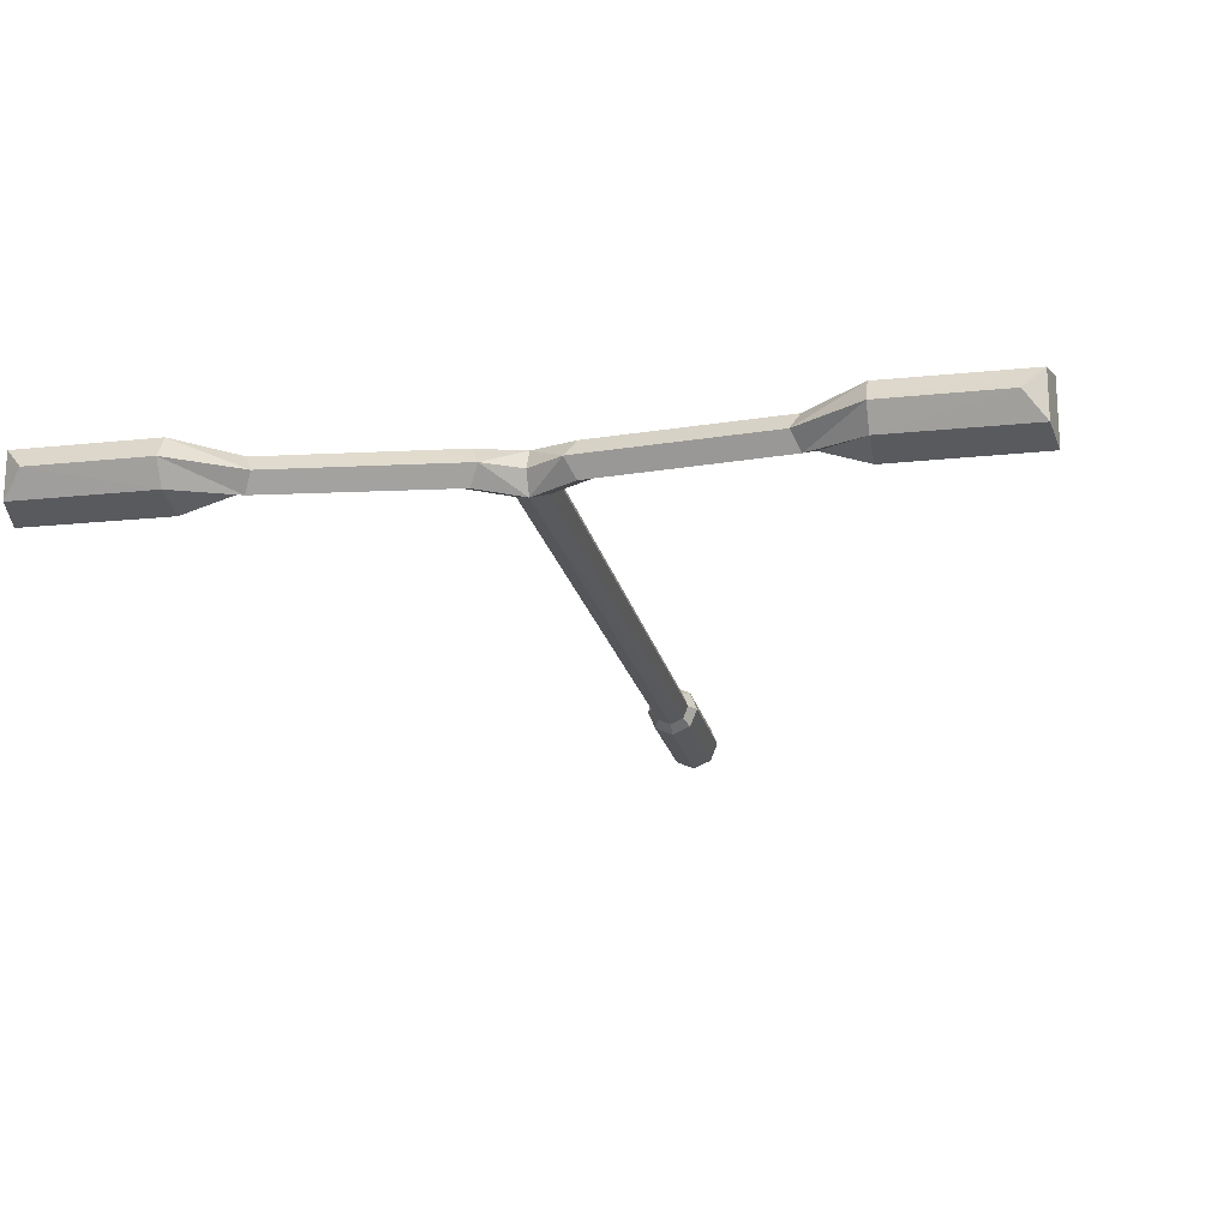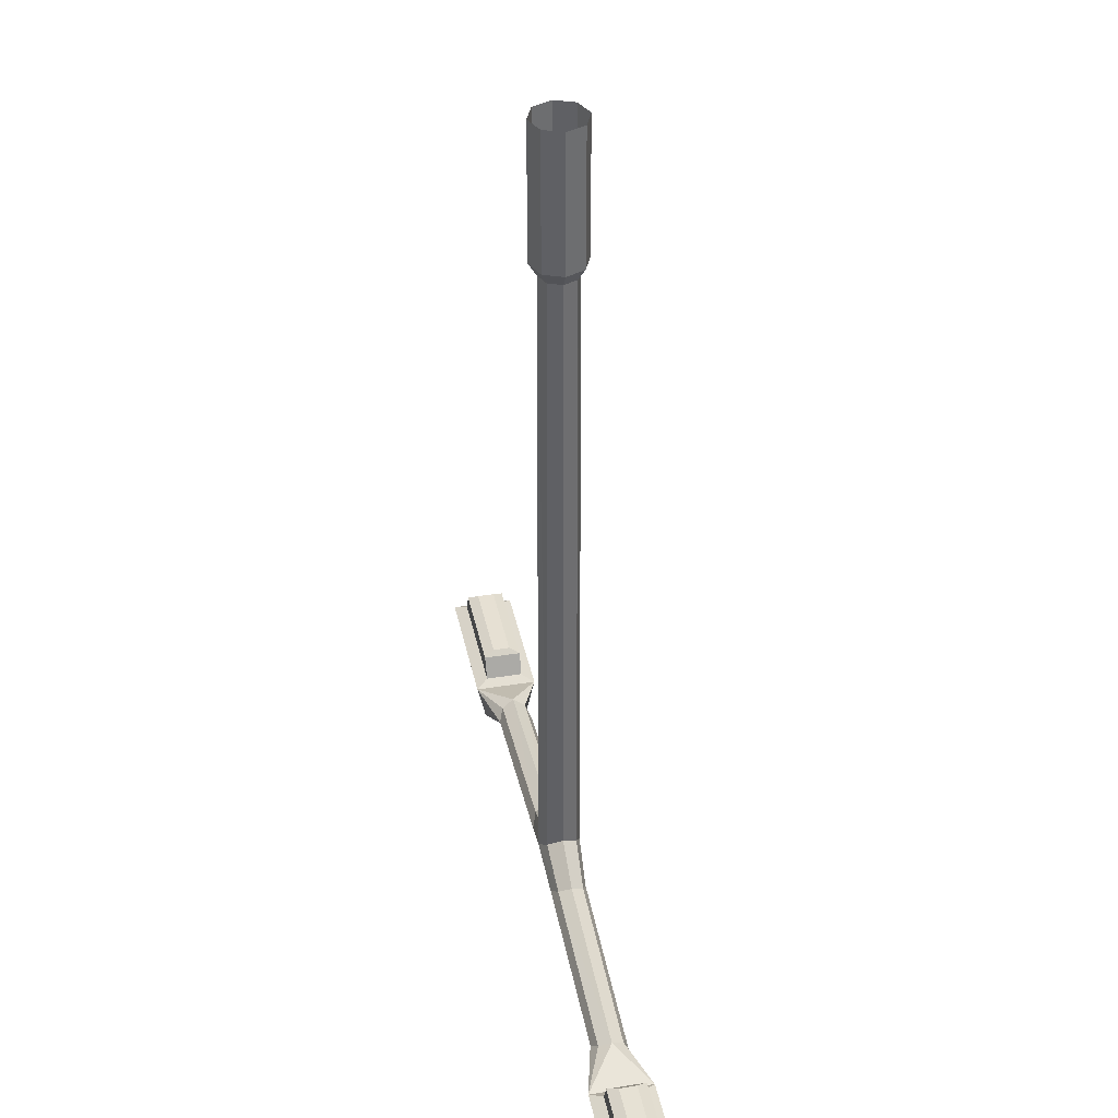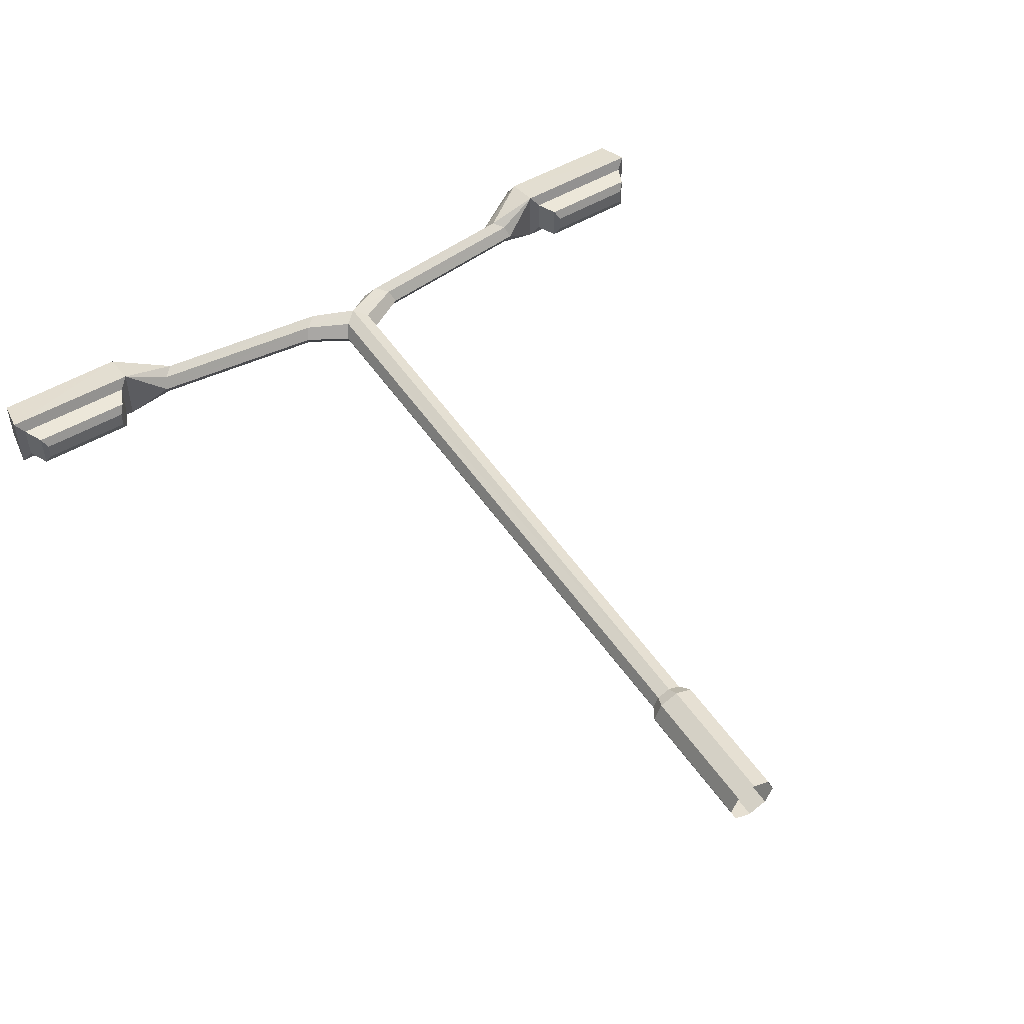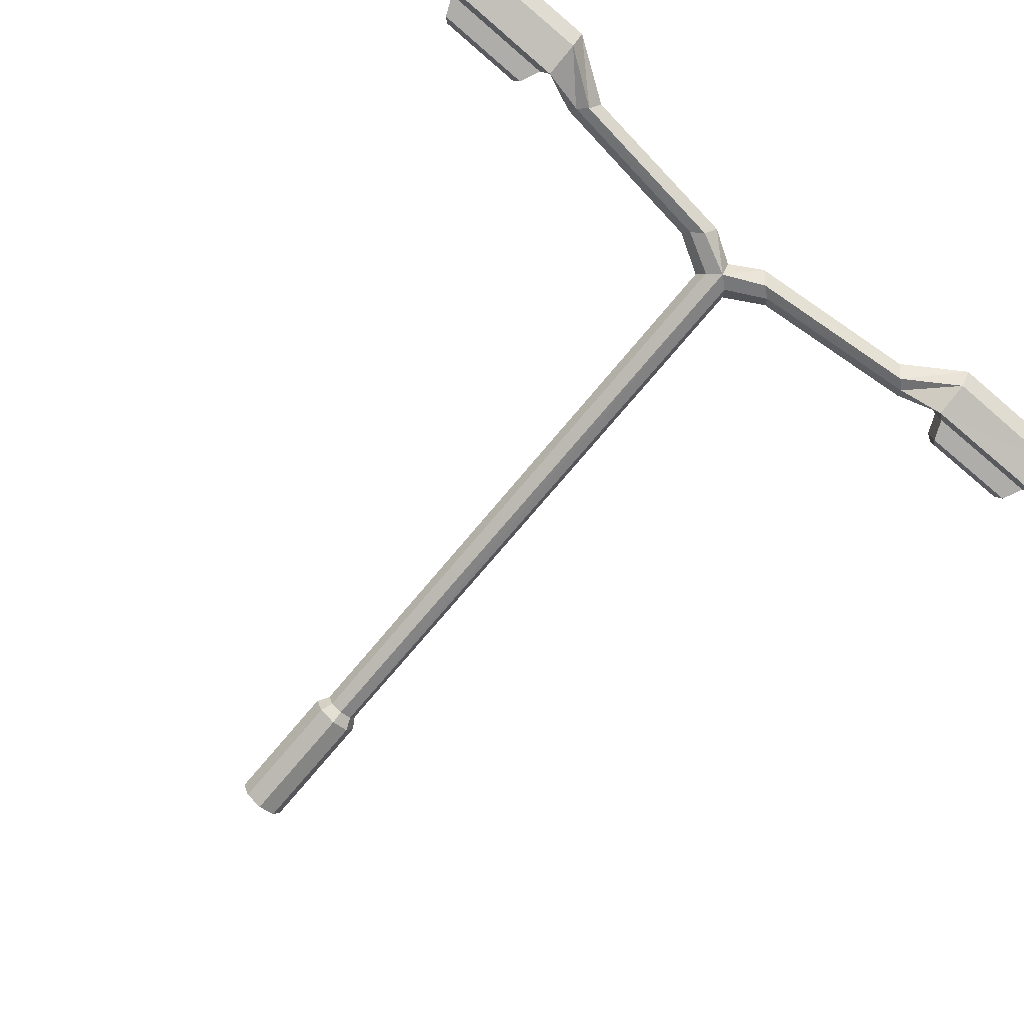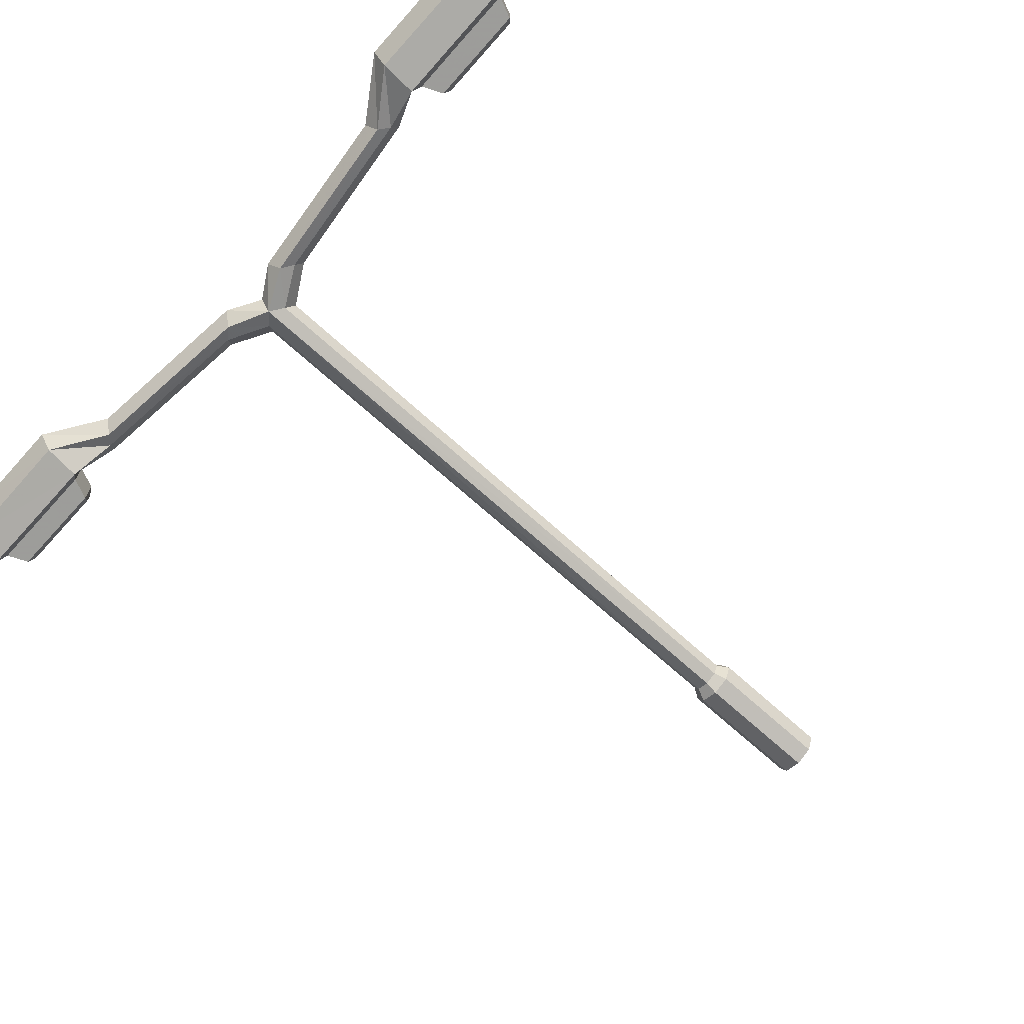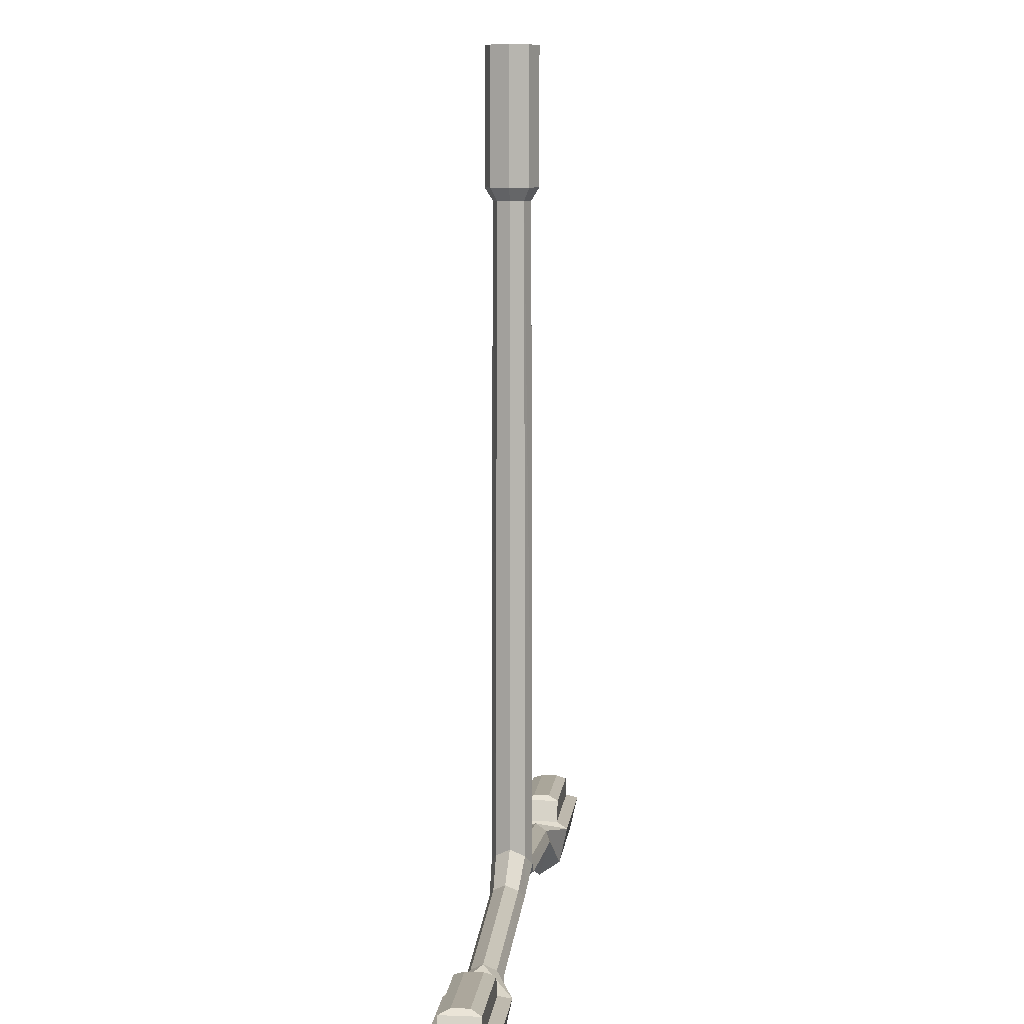
<metadata>
{"format":"obj","ext":"obj","renderer":"f3d","projection":"perspective","resolution":1024,"background":"white","views":[{"elev":-19.1,"azim":-168.8,"up":"+Y"},{"elev":38.7,"azim":-101.6,"up":"+Z"},{"elev":50.7,"azim":-32.8,"up":"+Y"},{"elev":-76.8,"azim":139.7,"up":"+Y"},{"elev":-70.1,"azim":-132.1,"up":"+Y"},{"elev":8.0,"azim":-83.8,"up":"+Z"}]}
</metadata>
<code>
o Circle
v 0.0533 0.0533 -0
v 0.07537 -0 0
v 0.0533 -0.0533 0
v 0.0533 0.0533 -0.3838
v 0.07537 -0 -0.3838
v 0.0533 -0.0533 -0.3838
v 0 -0.05866 -2.298
v 0 0.05866 -2.298
v 0.03904 0.04148 -2.266
v 0.05622 -0 -2.242
v 0.03904 -0.04148 -2.266
v 0.03769 -0.03769 -0.4196
v 0.0533 -0 -0.4196
v 0.03769 0.03769 -0.4196
v 0.09927 -0 -2.391
v 0.126 -0.04958 -2.358
v 0.126 0.04958 -2.358
v 0.161 0.03506 -2.331
v 0.1756 -0 -2.311
v 0.161 -0.03506 -2.331
v 0.625 -0 -2.447
v 0.6478 -0.04847 -2.414
v 0.6478 0.04847 -2.414
v 0.6776 0.03428 -2.388
v 0.6899 -0 -2.368
v 0.6776 -0.03428 -2.388
v 0.8082 -0 -2.569
v 0.8082 -0.06461 -2.525
v 0.8082 0.06461 -2.525
v 0.8082 0.08866 -2.416
v 0.8348 -0.05334 -2.401
v 0.8082 -0.08866 -2.416
v 1.139 -0 -2.569
v 1.195 -0.06461 -2.523
v 1.195 0.06461 -2.523
v 1.212 0.08866 -2.418
v 1.212 -0.08866 -2.418
v 0.8348 0.05334 -2.401
v 1.185 0.05334 -2.402
v 1.185 -0.05334 -2.402
v 0.8621 -0.05375 -2.339
v 0.8775 -0.02423 -2.326
v 0.8621 0.05375 -2.339
v 0.8775 0.02423 -2.326
v 1.158 0.05375 -2.341
v 1.143 0.02423 -2.327
v 1.143 -0.02423 -2.327
v 1.158 -0.05375 -2.341
v 0 -0.07537 0
v 0 0.07537 -0
v -0.0533 0.0533 -0
v -0.07537 -0 0
v -0.0533 -0.0533 0
v 0 -0.07537 -0.3838
v 0 0.07537 -0.3838
v -0.0533 0.0533 -0.3838
v -0.07537 -0 -0.3838
v -0.0533 -0.0533 -0.3838
v -0.03904 0.04148 -2.266
v -0.05622 -0 -2.242
v -0.03904 -0.04148 -2.266
v -0.03769 -0.03769 -0.4196
v 0 -0.0533 -0.4196
v -0.0533 -0 -0.4196
v -0.03769 0.03769 -0.4196
v 0 0.0533 -0.4196
v -0.09927 -0 -2.391
v 0 -0 -2.332
v -0.126 -0.04958 -2.358
v -0.126 0.04958 -2.358
v -0.161 0.03506 -2.331
v -0.1756 -0 -2.311
v -0.161 -0.03506 -2.331
v -0.625 -0 -2.447
v -0.6478 -0.04847 -2.414
v -0.6478 0.04847 -2.414
v -0.6776 0.03428 -2.388
v -0.6899 -0 -2.368
v -0.6776 -0.03428 -2.388
v -0.8082 -0 -2.569
v -0.8082 -0.06461 -2.525
v -0.8082 0.06461 -2.525
v -0.8082 0.08866 -2.416
v -0.8348 -0.05334 -2.401
v -0.8082 -0.08866 -2.416
v -1.139 -0 -2.569
v -1.195 -0.06461 -2.523
v -1.195 0.06461 -2.523
v -1.212 0.08866 -2.418
v -1.212 -0.08866 -2.418
v -0.8348 0.05334 -2.401
v -1.185 0.05334 -2.402
v -1.185 -0.05334 -2.402
v -0.8621 -0.05375 -2.339
v -0.8775 -0.02423 -2.326
v -0.8621 0.05375 -2.339
v -0.8775 0.02423 -2.326
v -1.158 0.05375 -2.341
v -1.143 0.02423 -2.327
v -1.143 -0.02423 -2.327
v -1.158 -0.05375 -2.341
f 3 49 54 6
f 2 3 6 5
f 1 2 5 4
f 50 1 4 55
f 12 63 7 11
f 13 12 11 10
f 14 13 10 9
f 66 14 9 8
f 8 17 15 68
f 7 68 15 16
f 55 4 14 66
f 4 5 13 14
f 5 6 12 13
f 6 54 63 12
f 11 7 16 20
f 10 11 20 19
f 9 10 19 18
f 8 9 18 17
f 20 16 22 26
f 19 20 26 25
f 18 19 25 24
f 17 18 24 23
f 15 17 23 21
f 16 15 21 22
f 26 22 28 32
f 38 31 41 43
f 37 36 39 40
f 23 24 30 29
f 21 23 29 27
f 22 21 27 28
f 36 30 38 39
f 30 32 31 38
f 29 30 36 35
f 27 29 35 33
f 28 27 33 34
f 36 37 34 35
f 33 35 34
f 25 26 32
f 25 32 30
f 32 28 34 37
f 32 37 40 31
f 40 39 45 48
f 31 40 48 41
f 39 38 43 45
f 47 42 41 48
f 42 44 43 41
f 45 43 44 46
f 48 45 46 47
f 44 42 47 46
f 24 25 30
f 53 58 54 49
f 52 57 58 53
f 51 56 57 52
f 50 55 56 51
f 64 60 61 62
f 65 59 60 64
f 61 73 69 7
f 7 69 67 68
f 55 66 65 56
f 56 65 64 57
f 57 64 62 58
f 58 62 63 54
f 60 72 73 61
f 59 71 72 60
f 62 61 7 63
f 73 79 75 69
f 72 78 79 73
f 71 77 78 72
f 70 76 77 71
f 67 74 76 70
f 69 75 74 67
f 79 85 81 75
f 91 96 94 84
f 90 93 92 89
f 76 82 83 77
f 74 80 82 76
f 75 81 80 74
f 89 92 91 83
f 83 91 84 85
f 82 88 89 83
f 80 86 88 82
f 81 87 86 80
f 89 88 87 90
f 86 87 88
f 78 85 79
f 78 83 85
f 85 90 87 81
f 85 84 93 90
f 93 101 98 92
f 84 94 101 93
f 92 98 96 91
f 100 101 94 95
f 95 94 96 97
f 98 99 97 96
f 101 100 99 98
f 97 99 100 95
f 77 83 78
f 66 8 59 65
f 8 68 67 70
f 8 70 71 59

</code>
